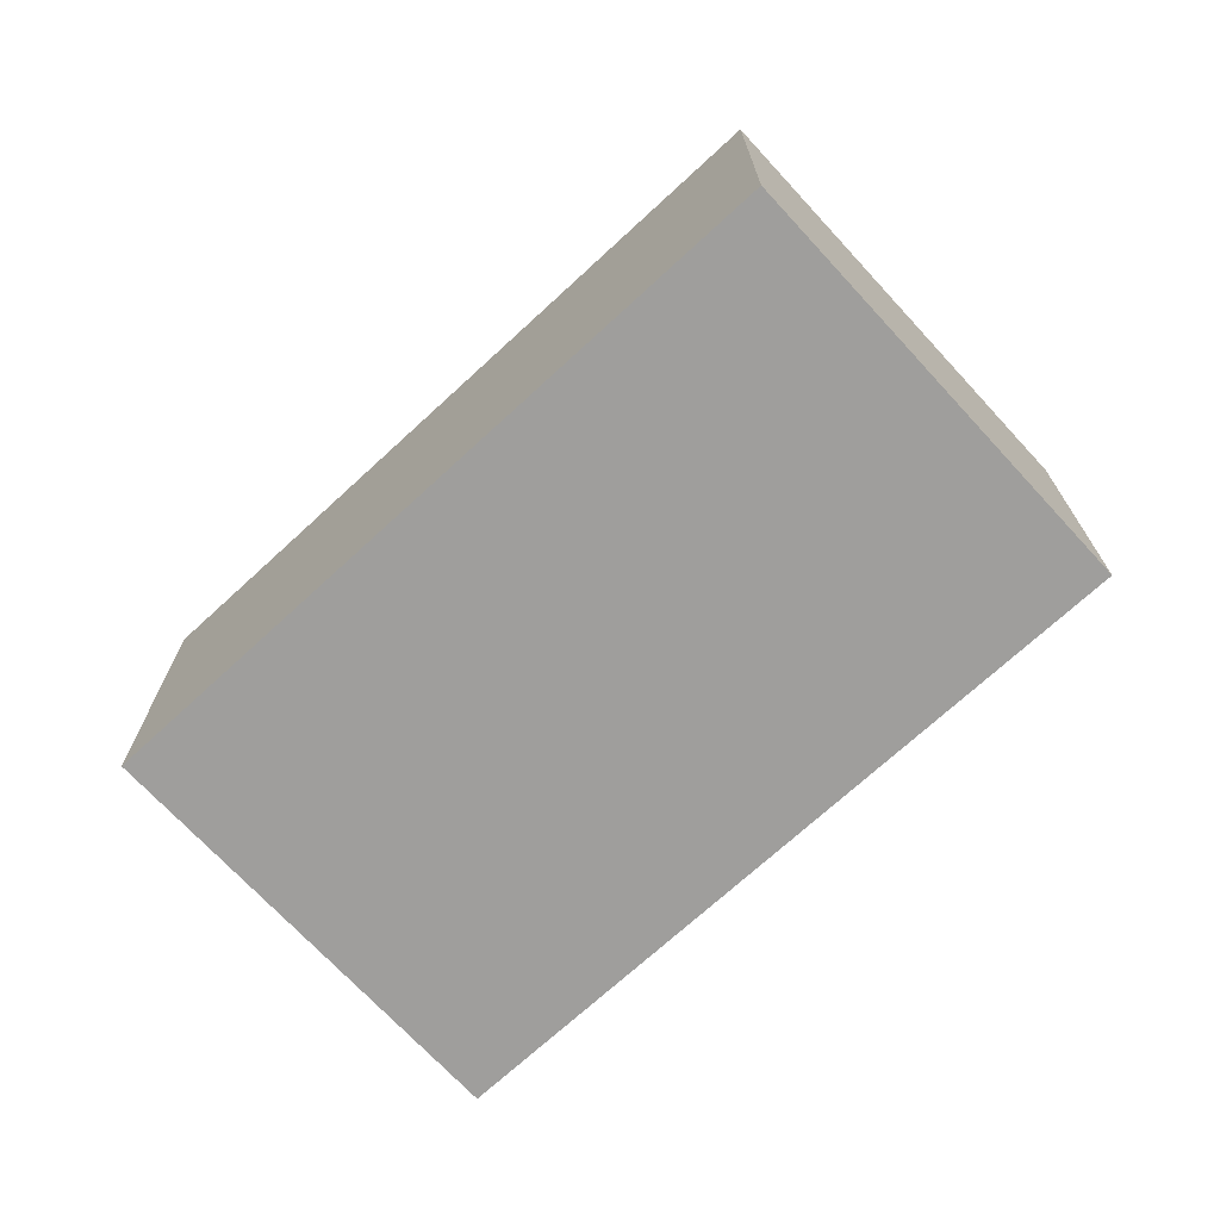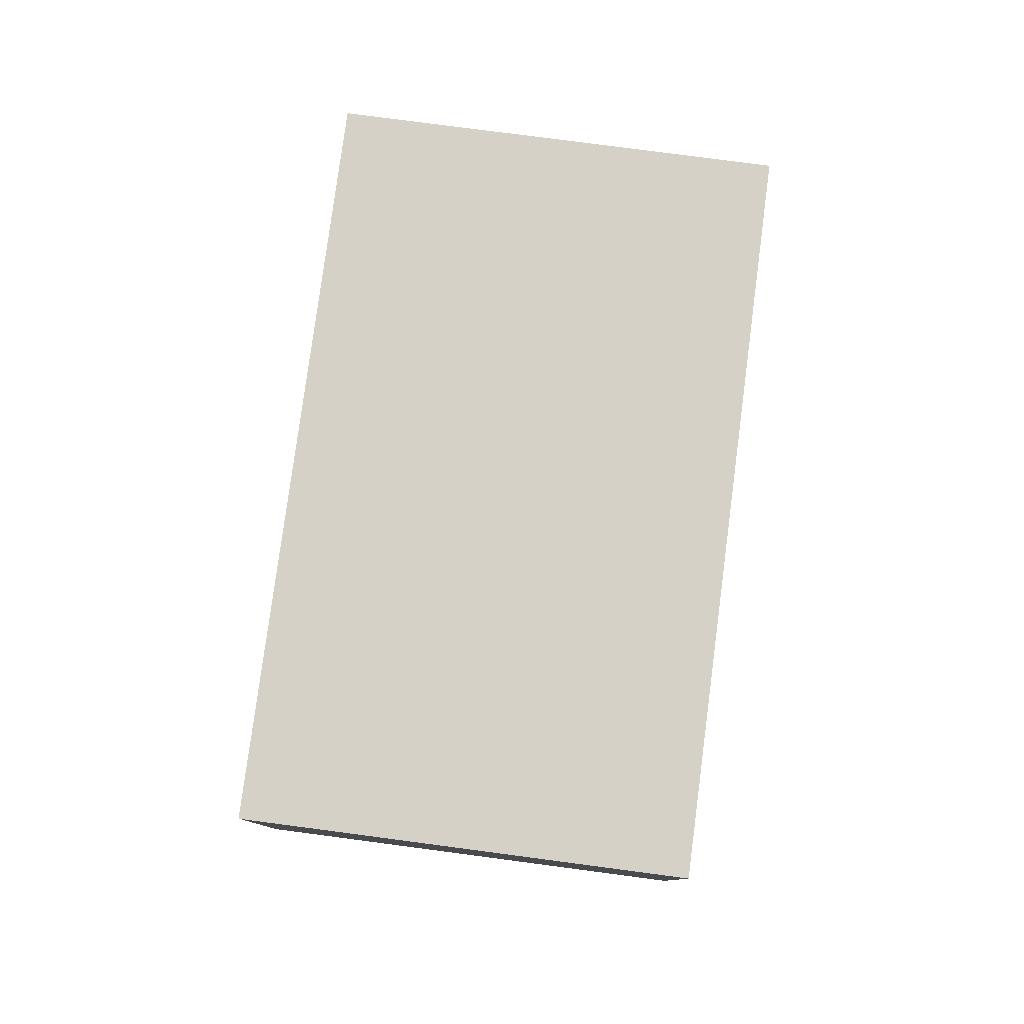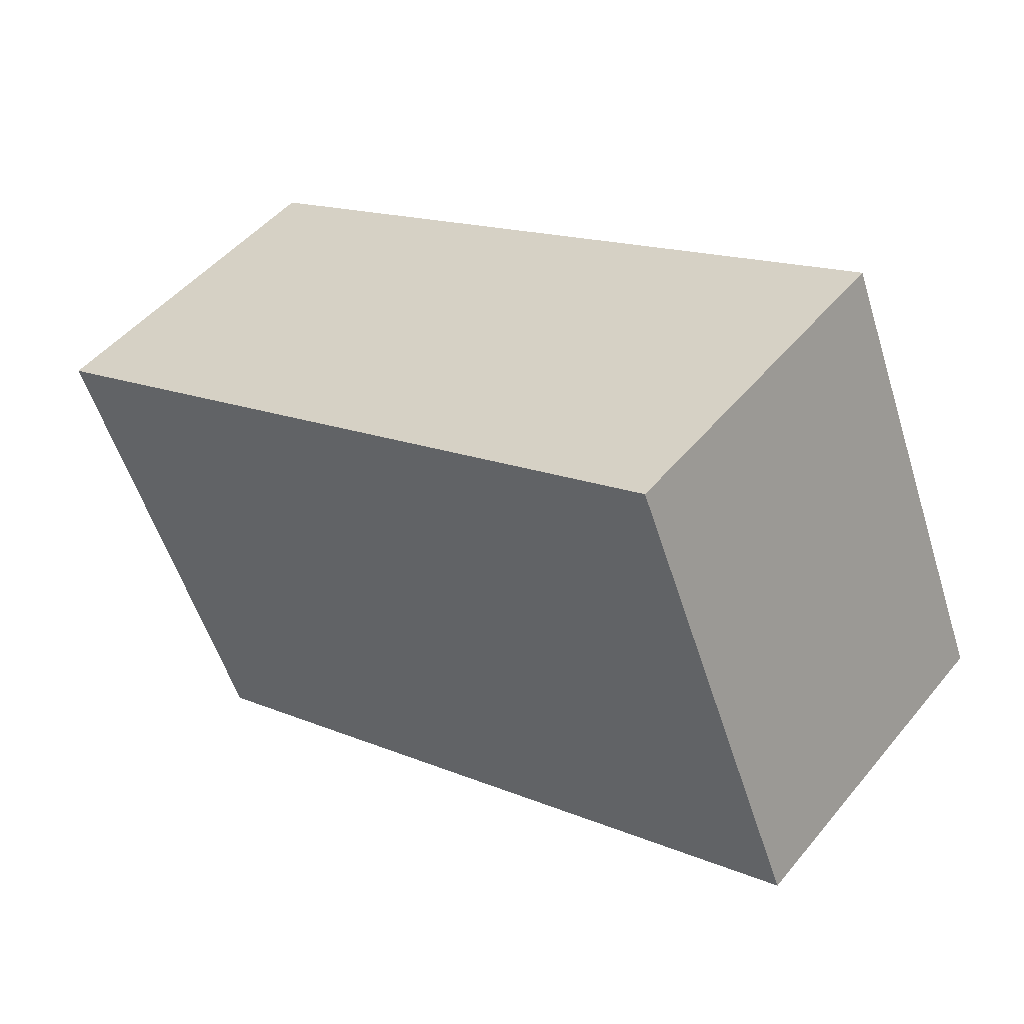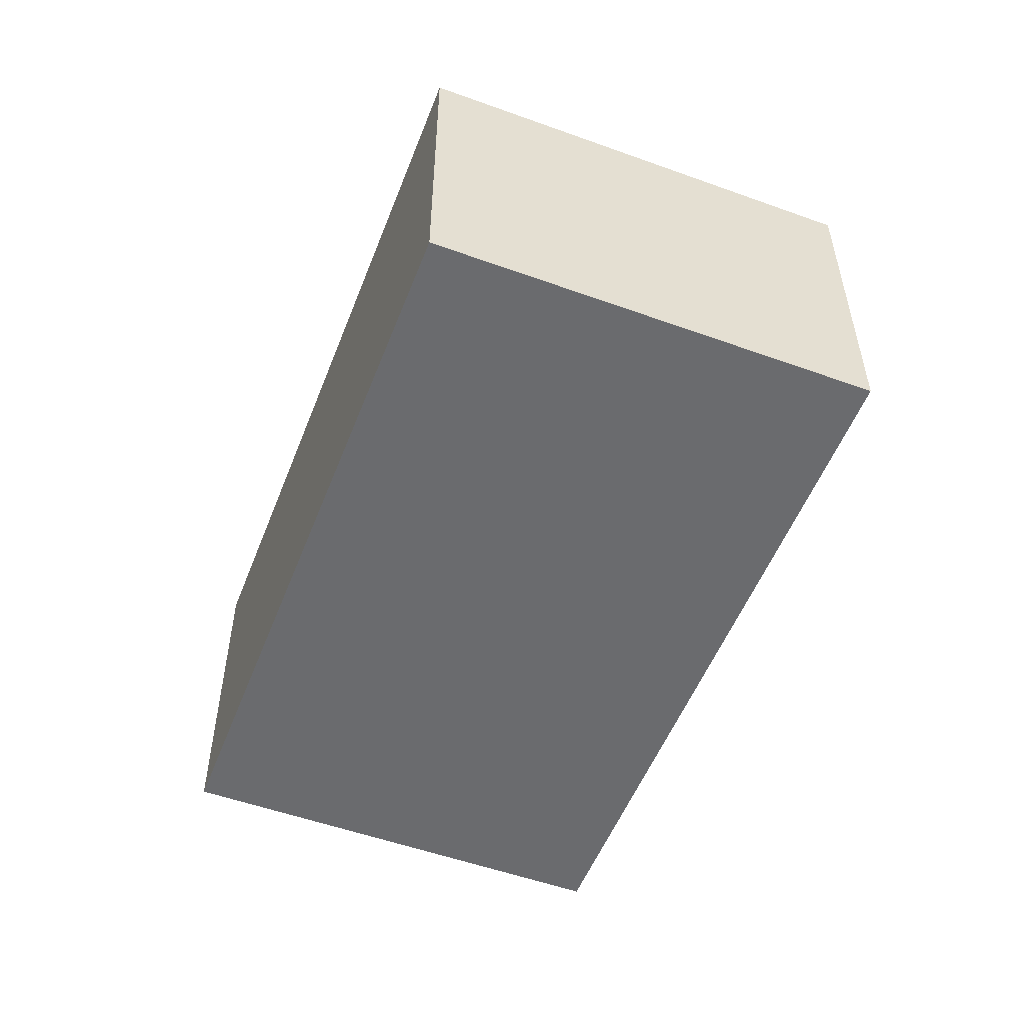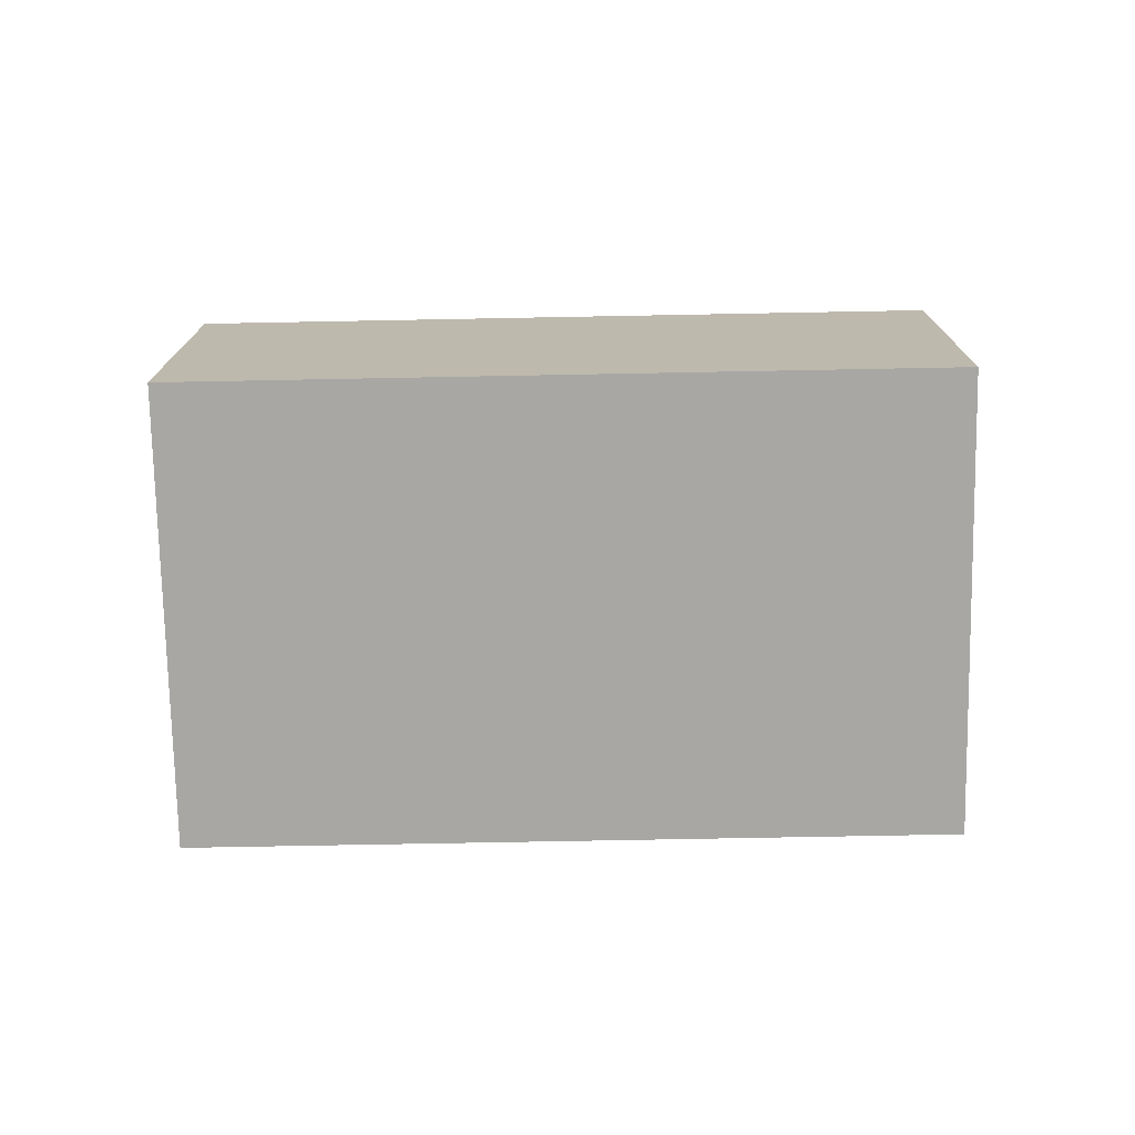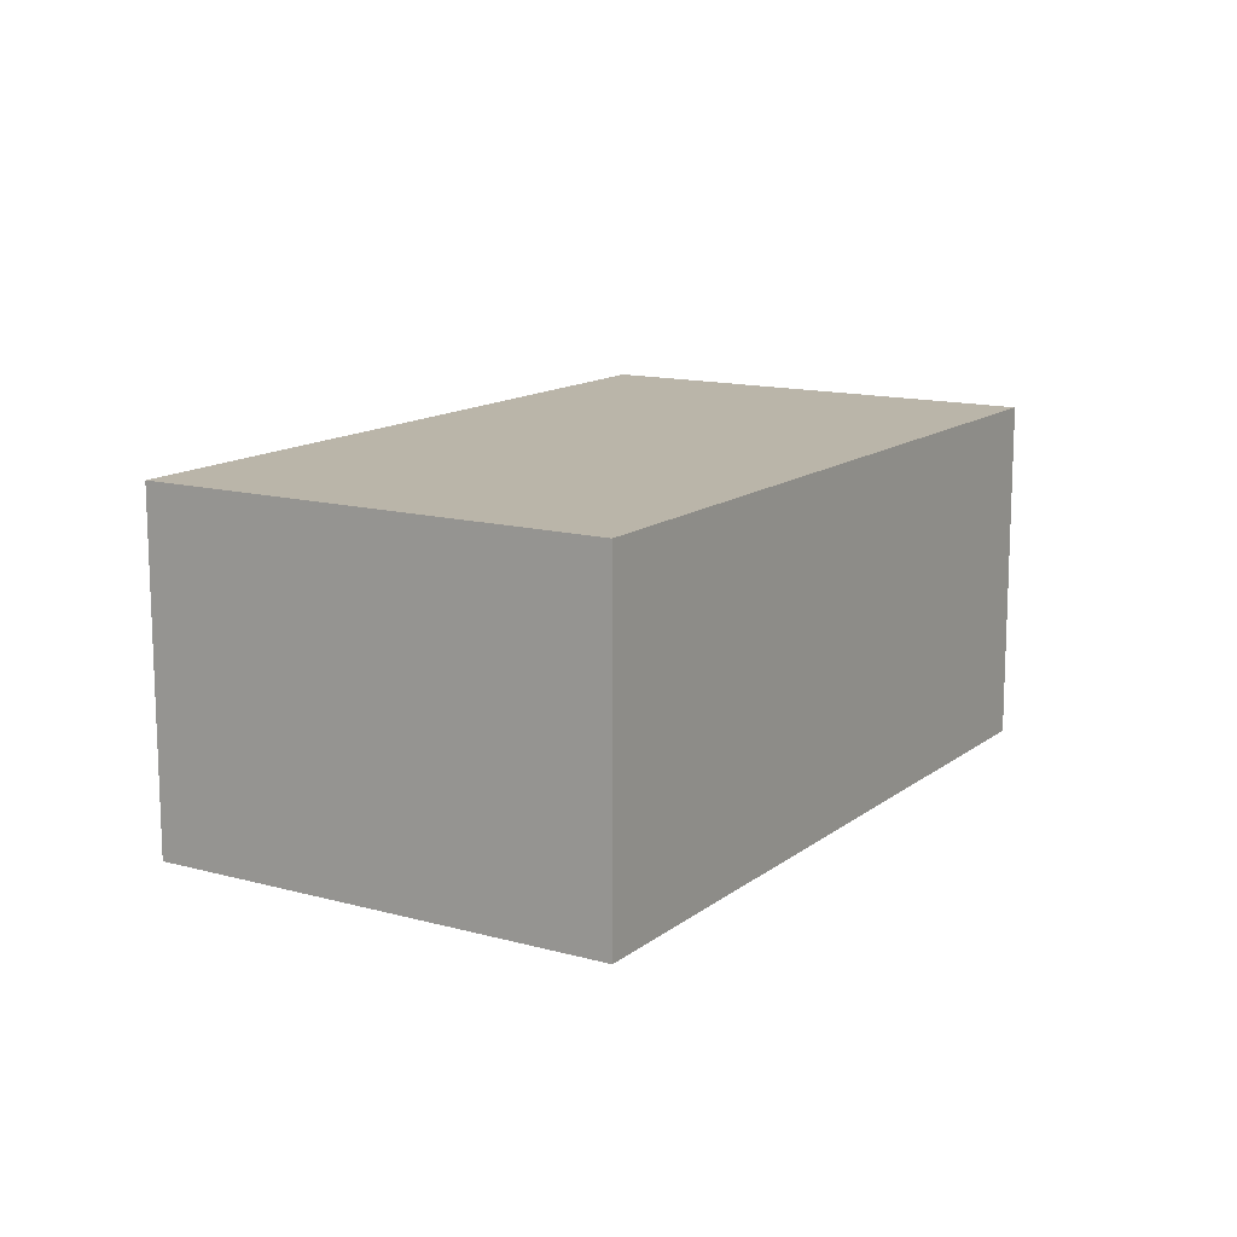
<metadata>
{"format":"obj","ext":"obj","renderer":"f3d","projection":"perspective","resolution":1024,"background":"white","views":[{"elev":-71.0,"azim":-115.1,"up":"+Y"},{"elev":79.3,"azim":119.7,"up":"+Y"},{"elev":48.6,"azim":-142.4,"up":"+Z"},{"elev":-53.3,"azim":-88.9,"up":"+Y"},{"elev":-74.6,"azim":-156.7,"up":"+Y"},{"elev":13.5,"azim":143.9,"up":"+Y"}]}
</metadata>
<code>
v  0 2.205 1.35e-16
v  5.779 2.205 0.9
v  4.638 2.205 -1.894
v  1.141 2.205 2.795
v  5.779 -5.511e-17 0.9
v  4.638 1.16e-16 -1.894
v  0 0 0
v  1.141 -1.711e-16 2.795
g defaultobject
f 1 2 3
f 2 1 4
f 5 3 2
f 3 5 6
f 6 1 3
f 1 6 7
f 7 4 1
f 4 7 8
f 8 2 4
f 2 8 5
f 5 7 6
f 7 5 8

</code>
